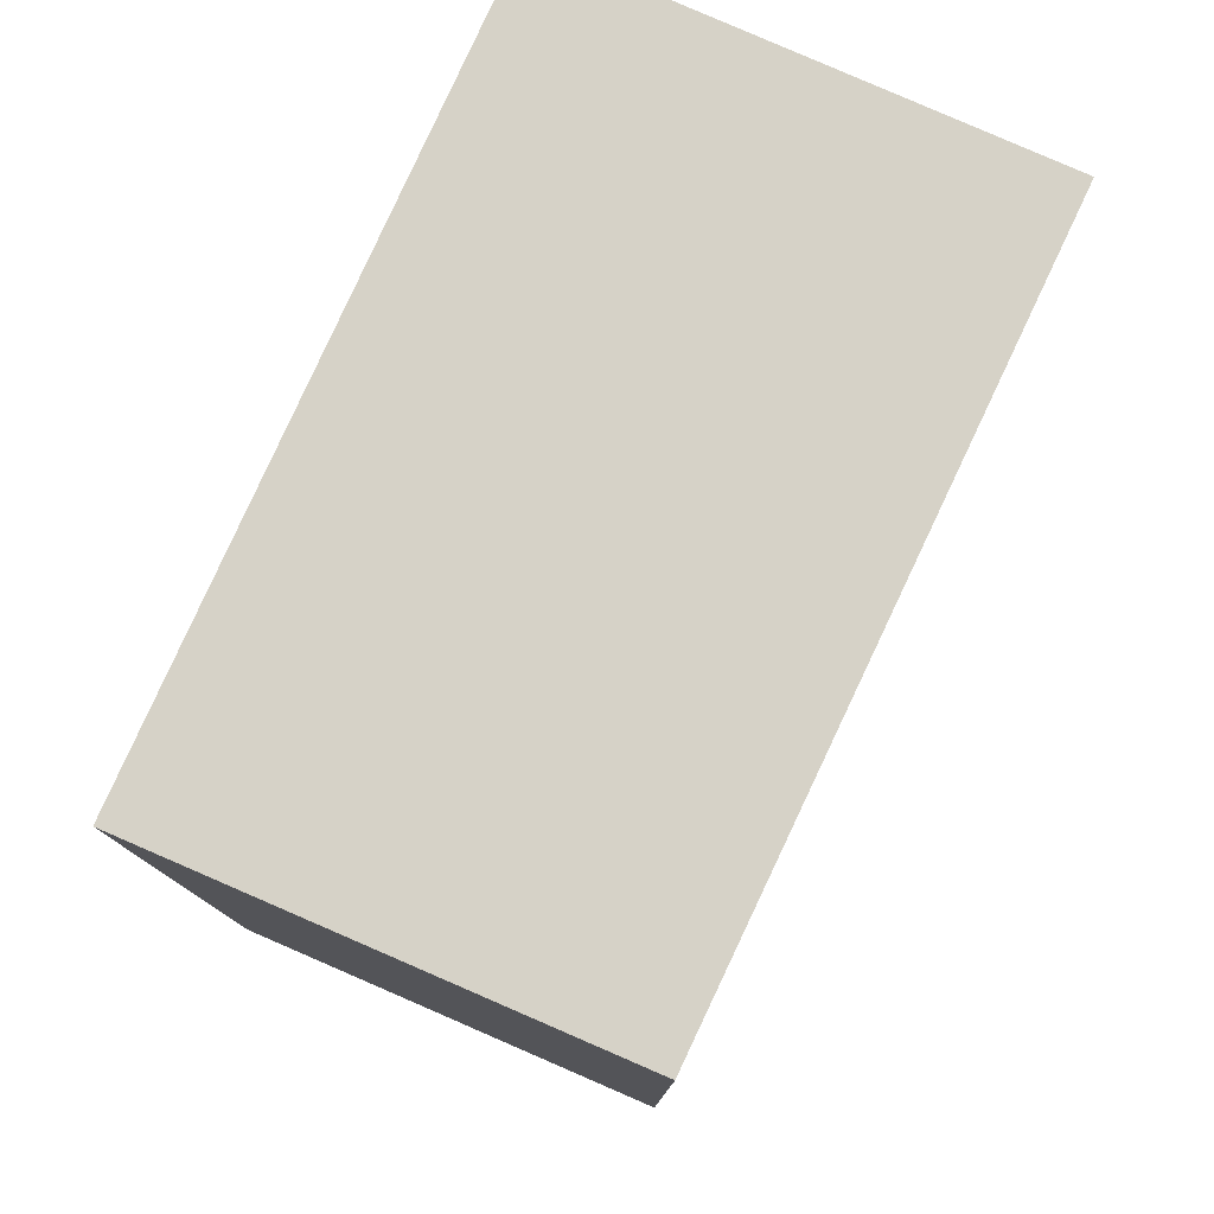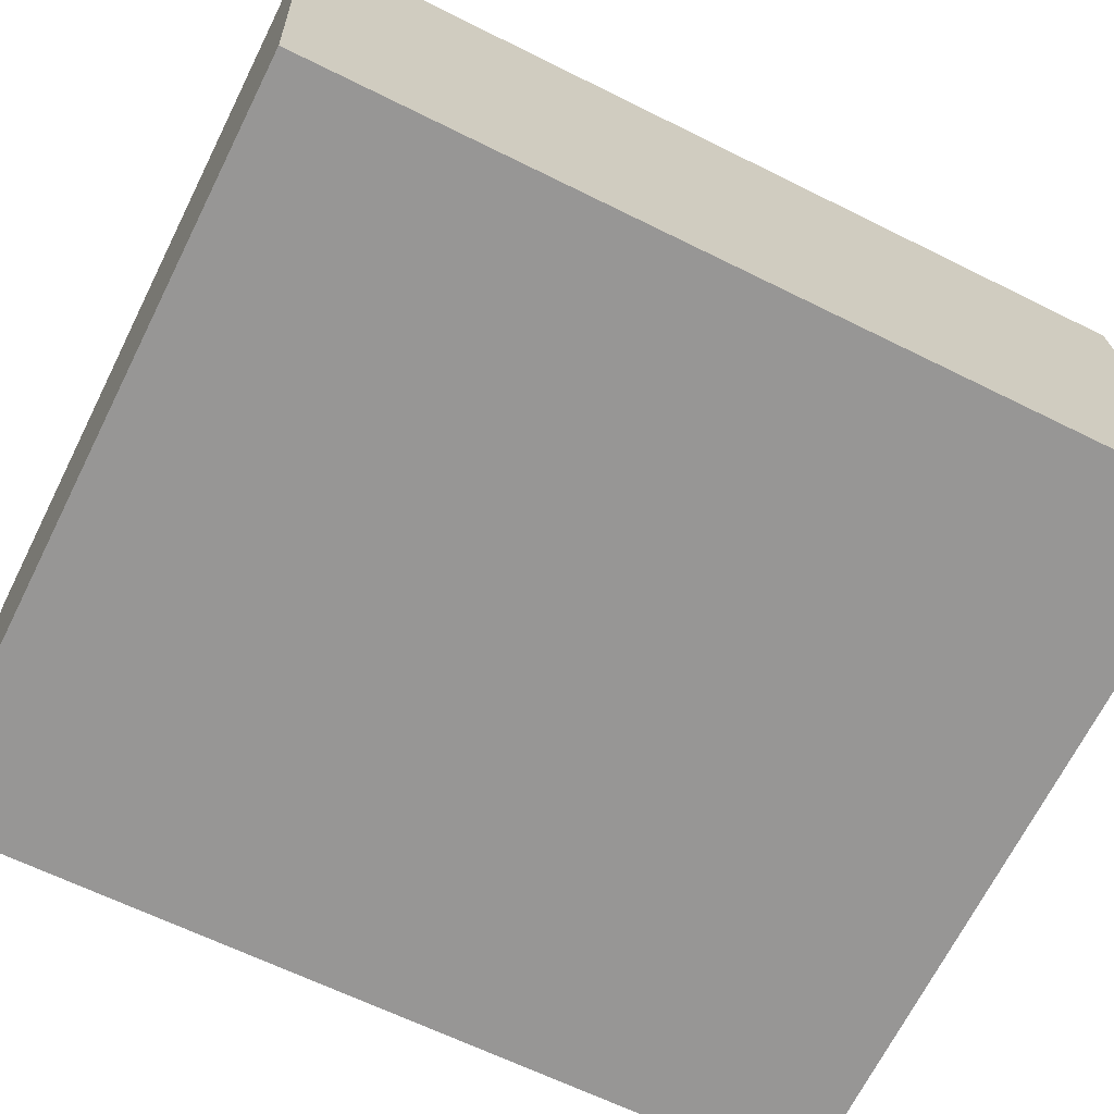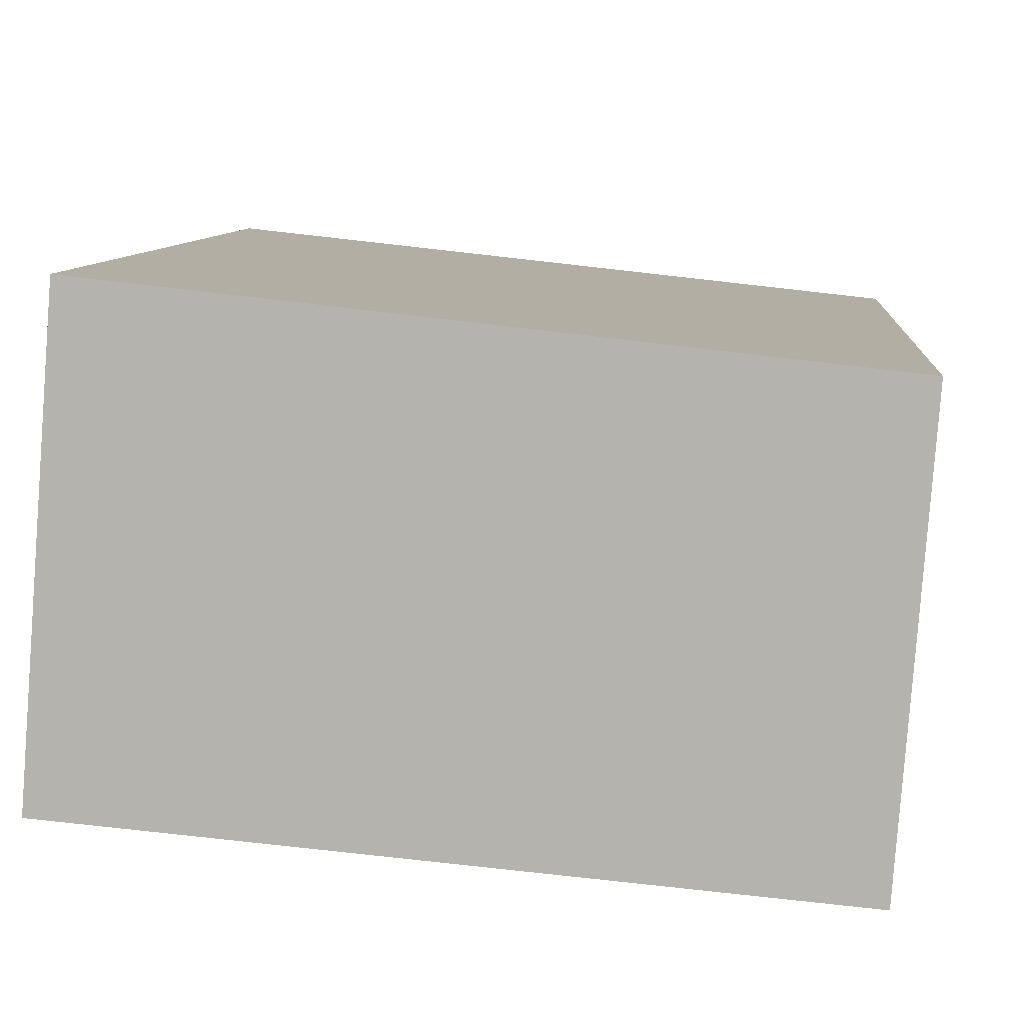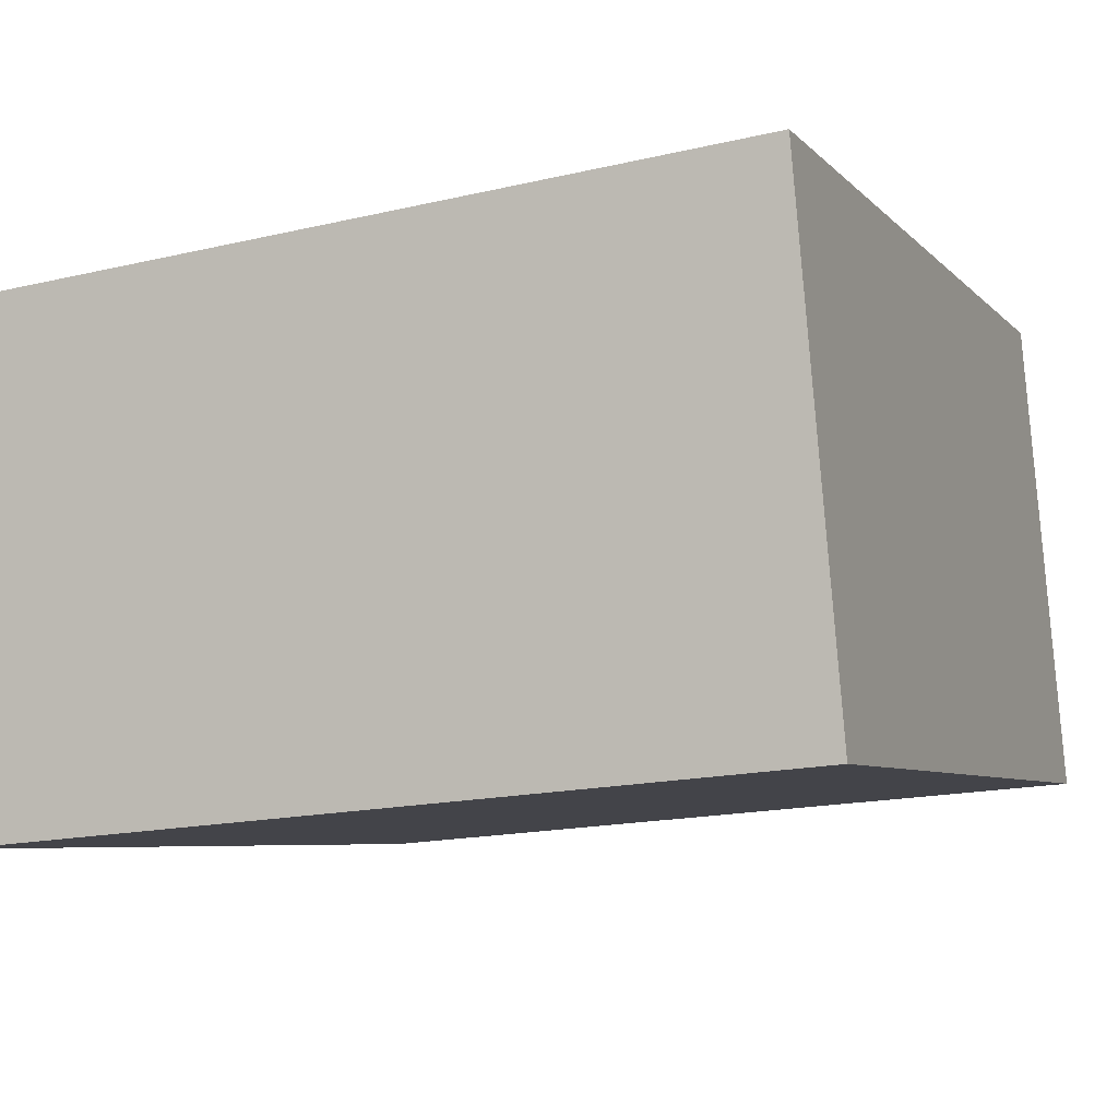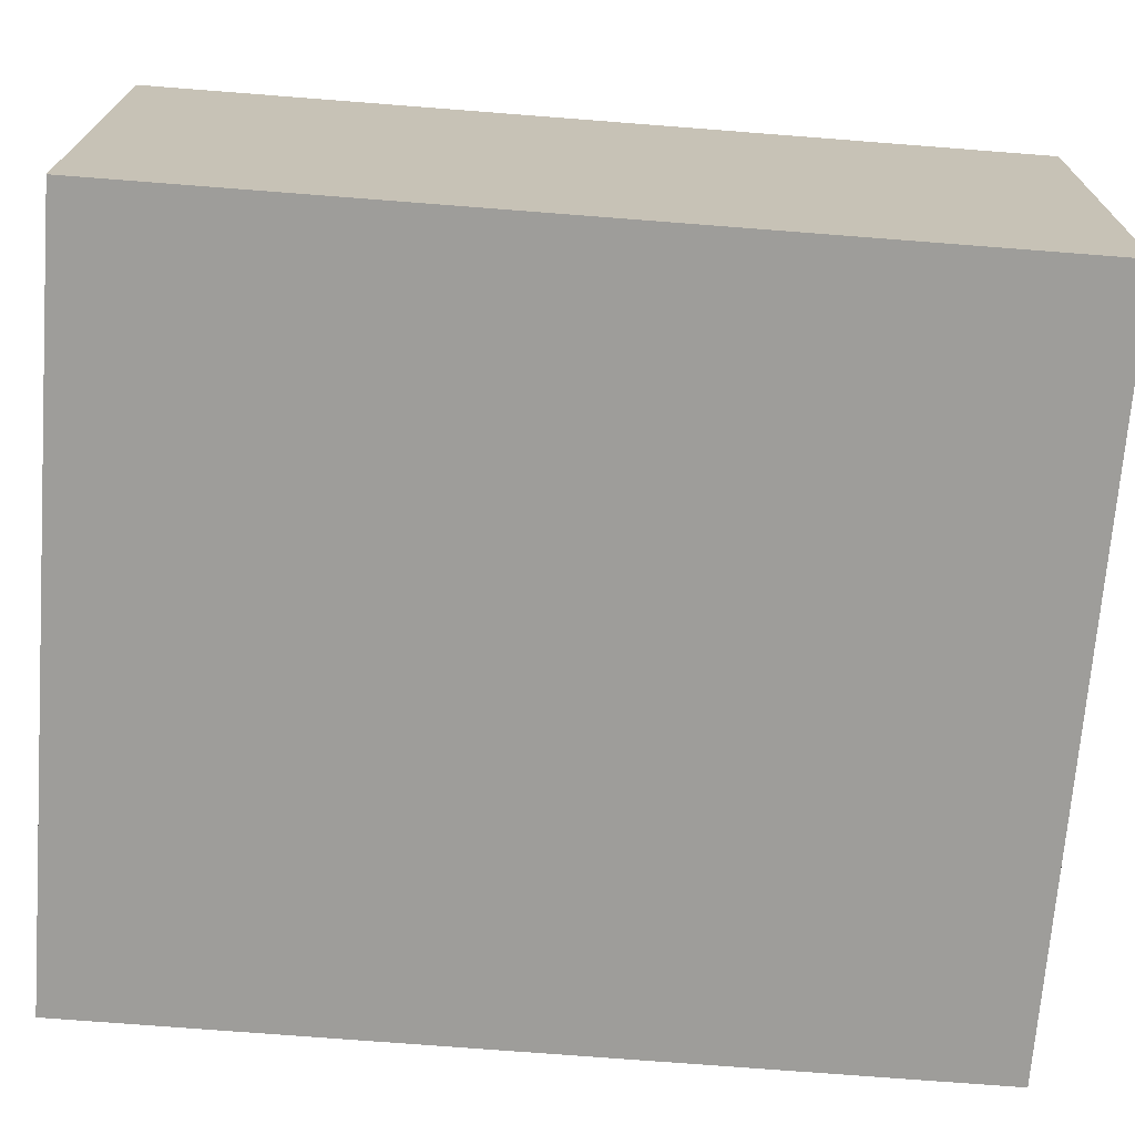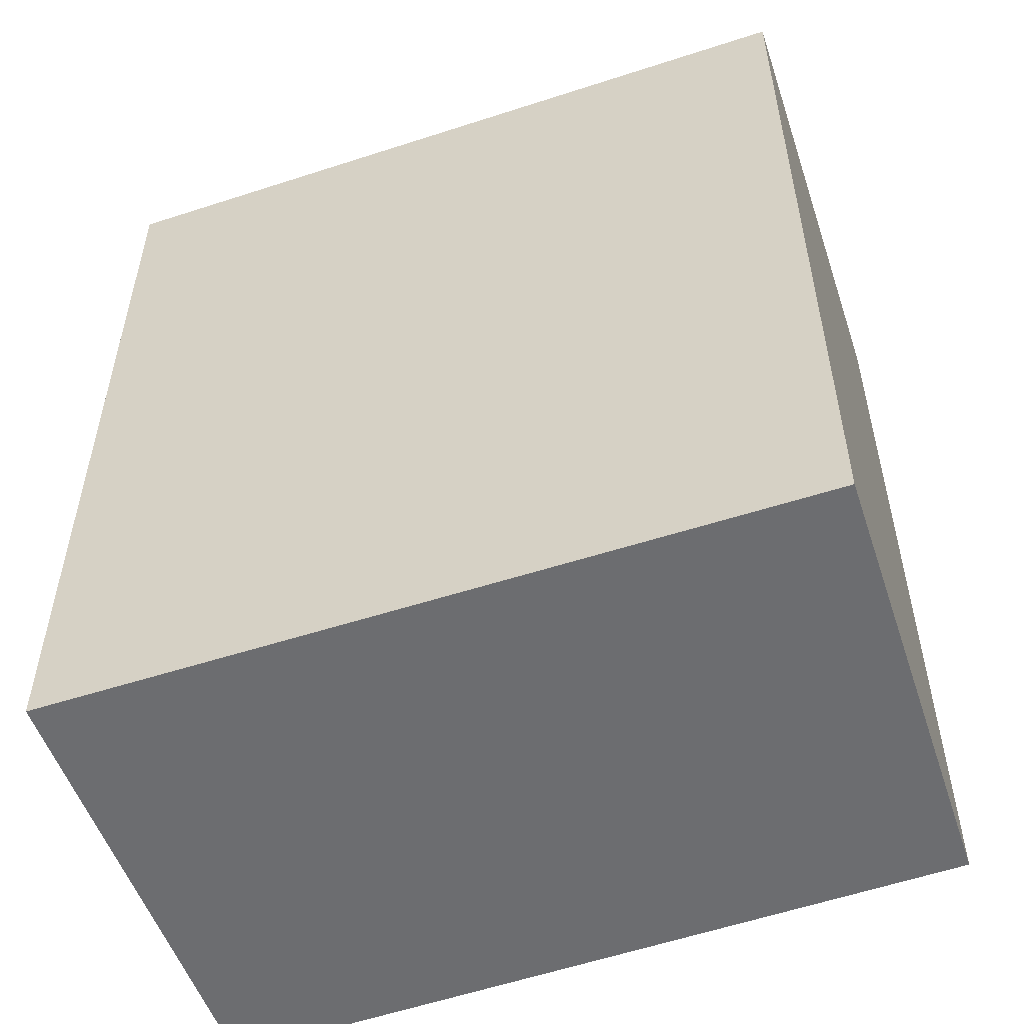
<metadata>
{"format":"obj","ext":"obj","renderer":"f3d","projection":"perspective","resolution":1024,"background":"white","views":[{"elev":78.6,"azim":-70.7,"up":"+Y"},{"elev":-63.4,"azim":63.2,"up":"+Z"},{"elev":9.1,"azim":-175.2,"up":"+Z"},{"elev":-5.8,"azim":20.9,"up":"+Z"},{"elev":-75.2,"azim":-94.4,"up":"+Z"},{"elev":-54.0,"azim":-165.7,"up":"+Y"}]}
</metadata>
<code>
v  2.262 2.545 -1.136
v  0 2.545 1.558e-16
v  2.148 2.545 0.23
v  0.093 2.545 -1.318
v  2.148 -1.408e-17 0.23
v  2.262 6.956e-17 -1.136
v  0.093 8.07e-17 -1.318
v  0 0 0
g defaultobject
f 1 2 3
f 2 1 4
f 5 1 3
f 1 5 6
f 6 4 1
f 4 6 7
f 7 2 4
f 2 7 8
f 8 3 2
f 3 8 5
f 8 6 5
f 6 8 7

</code>
